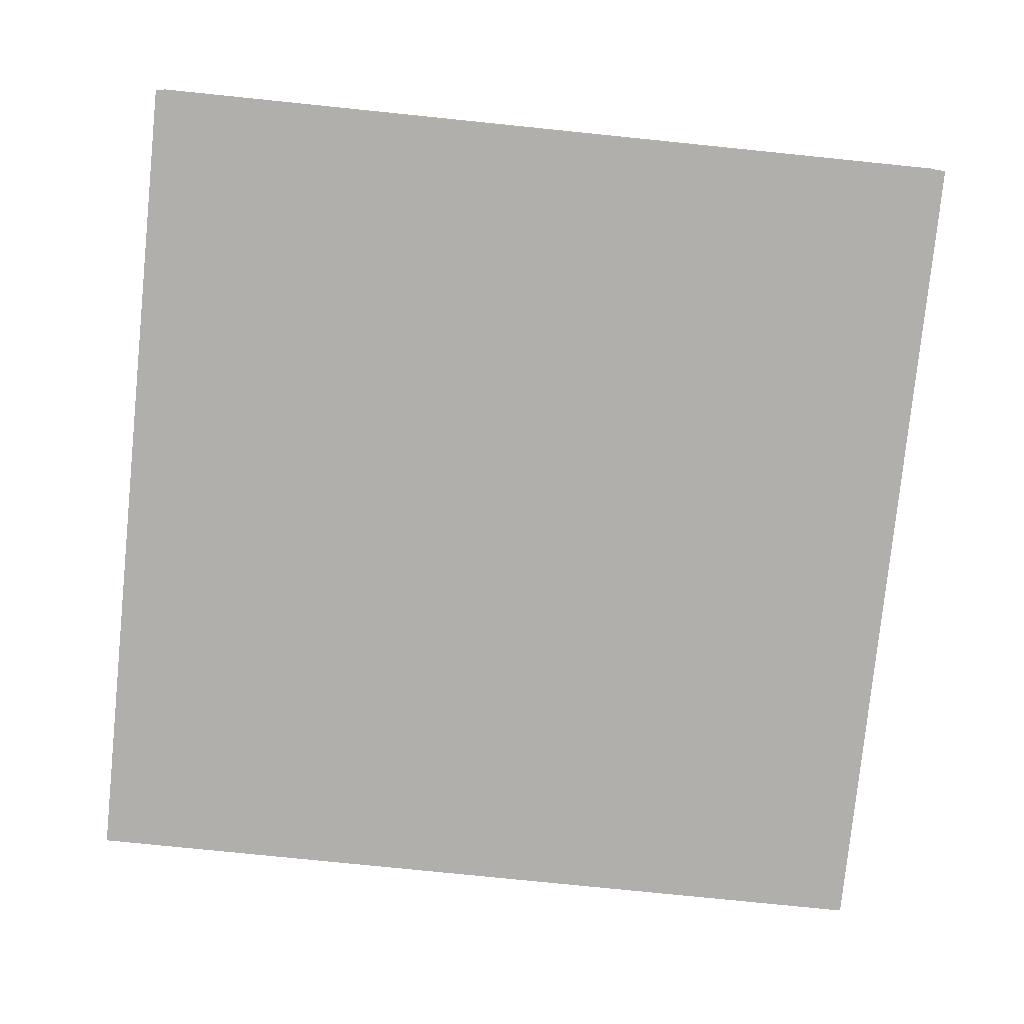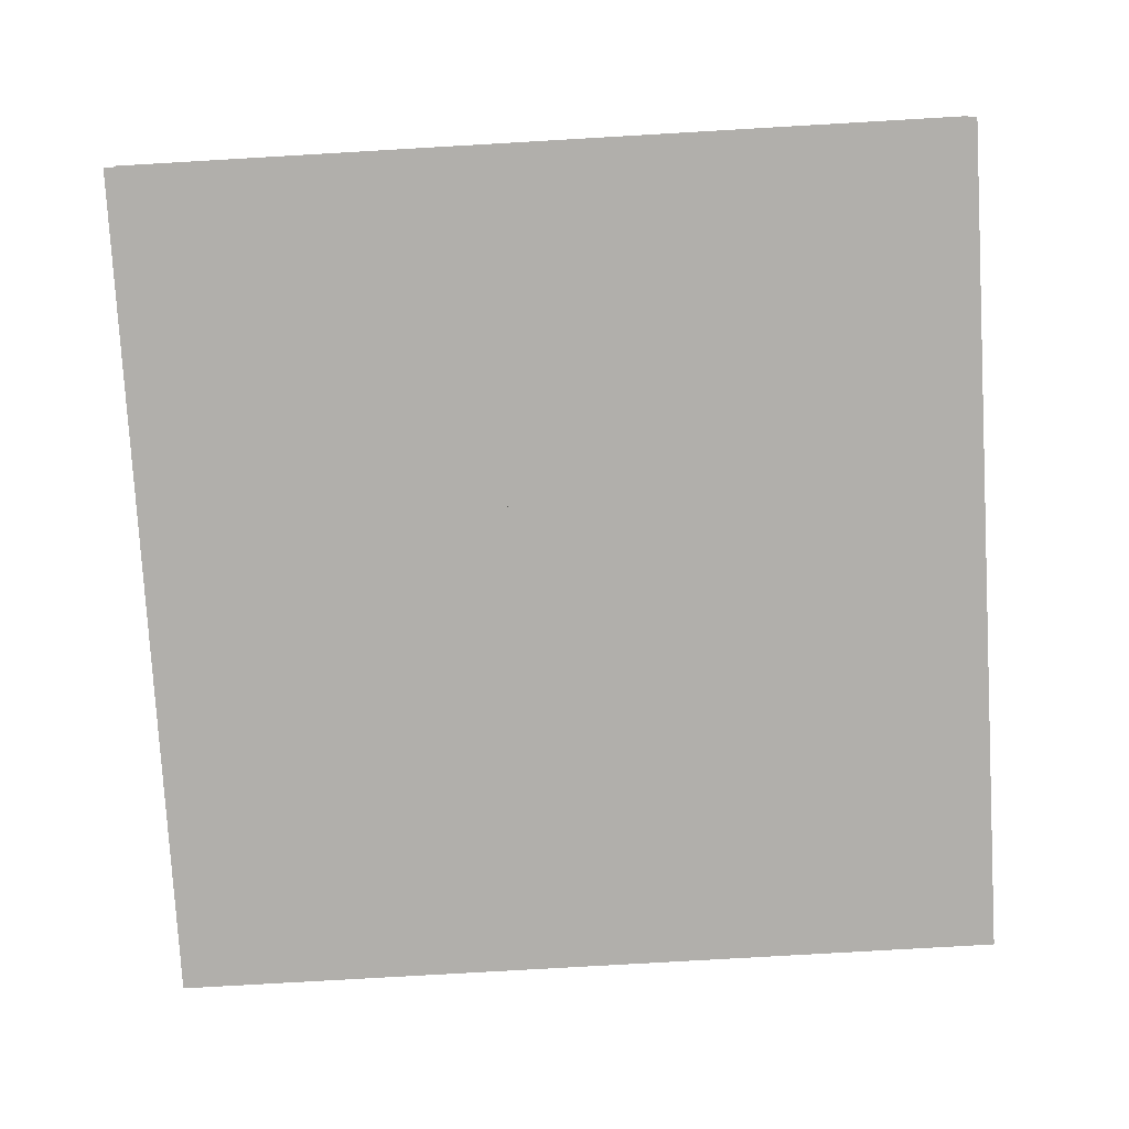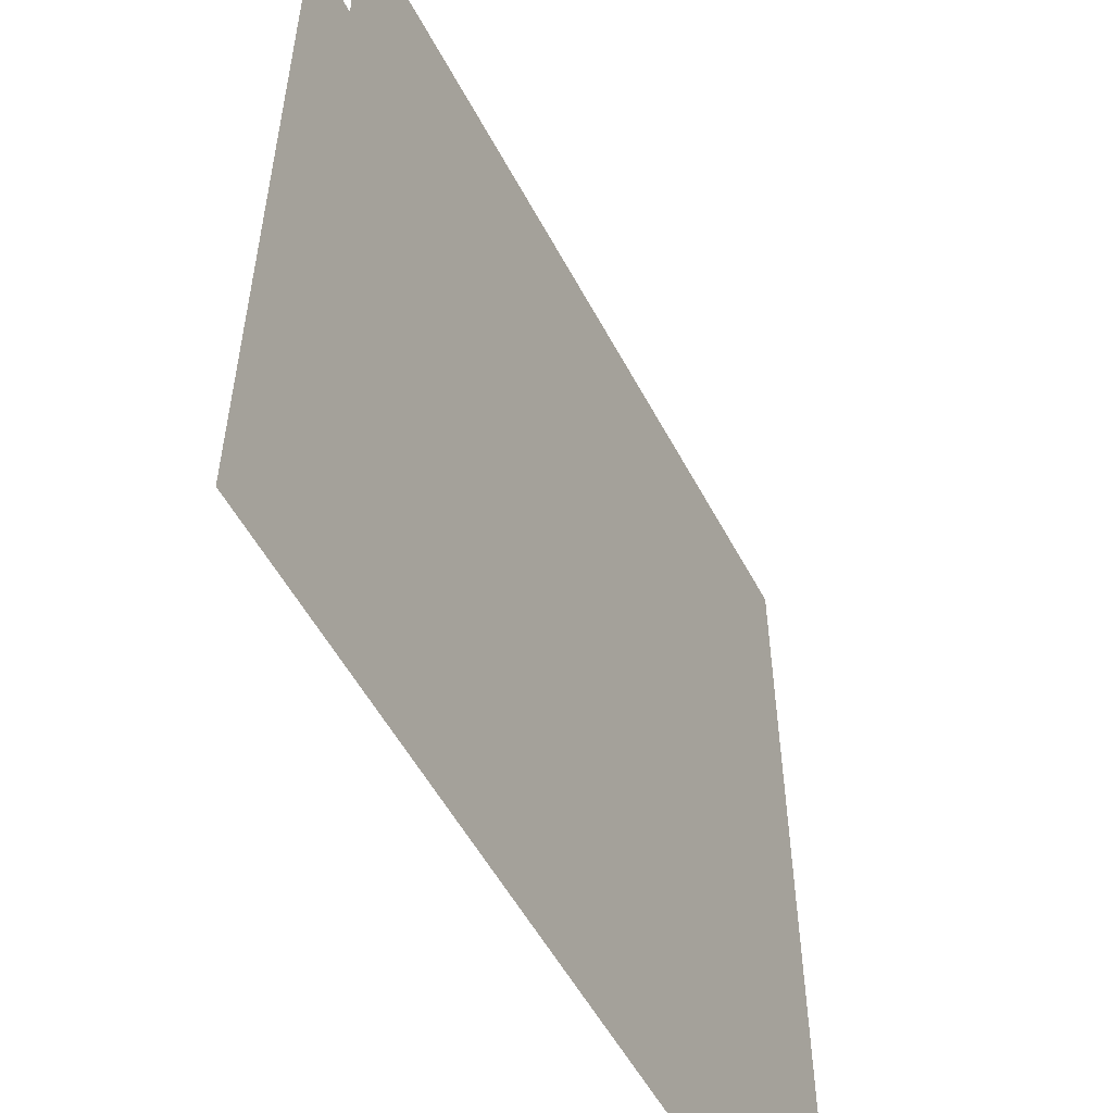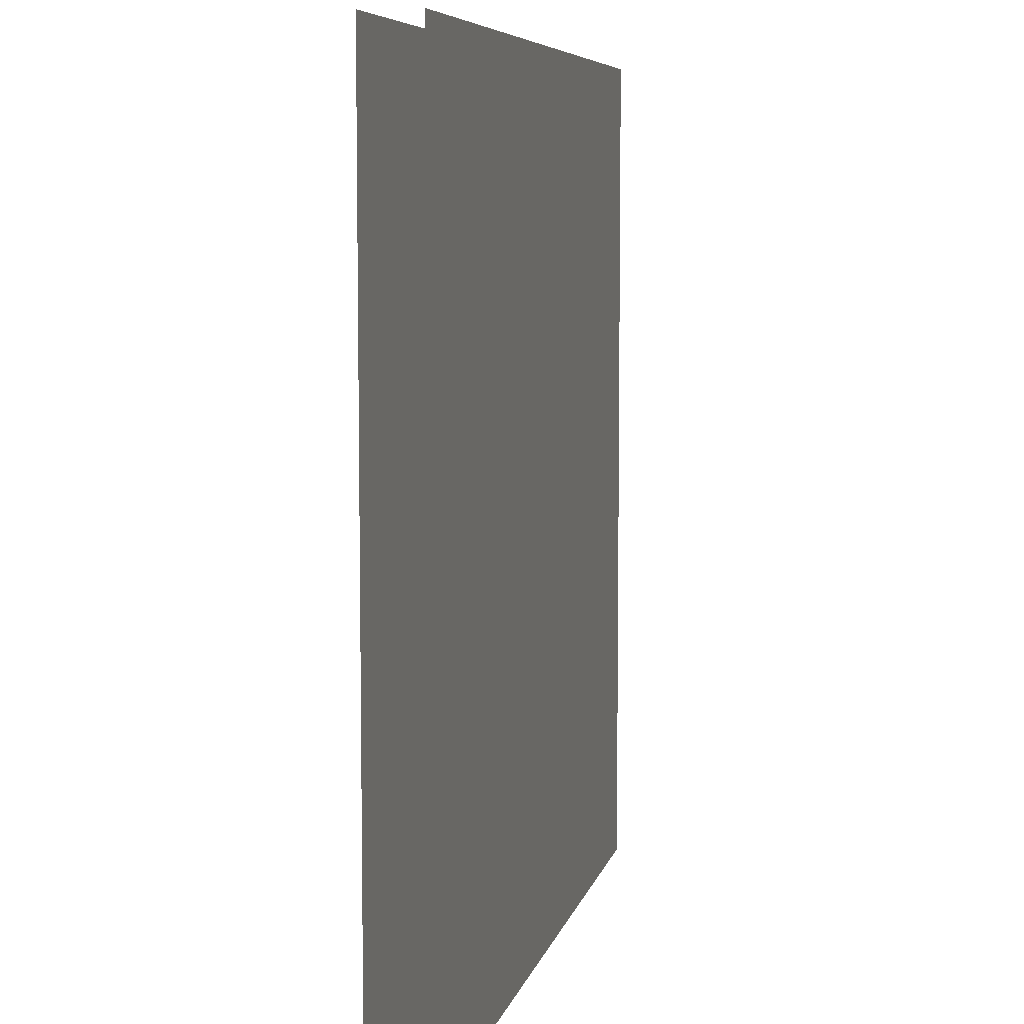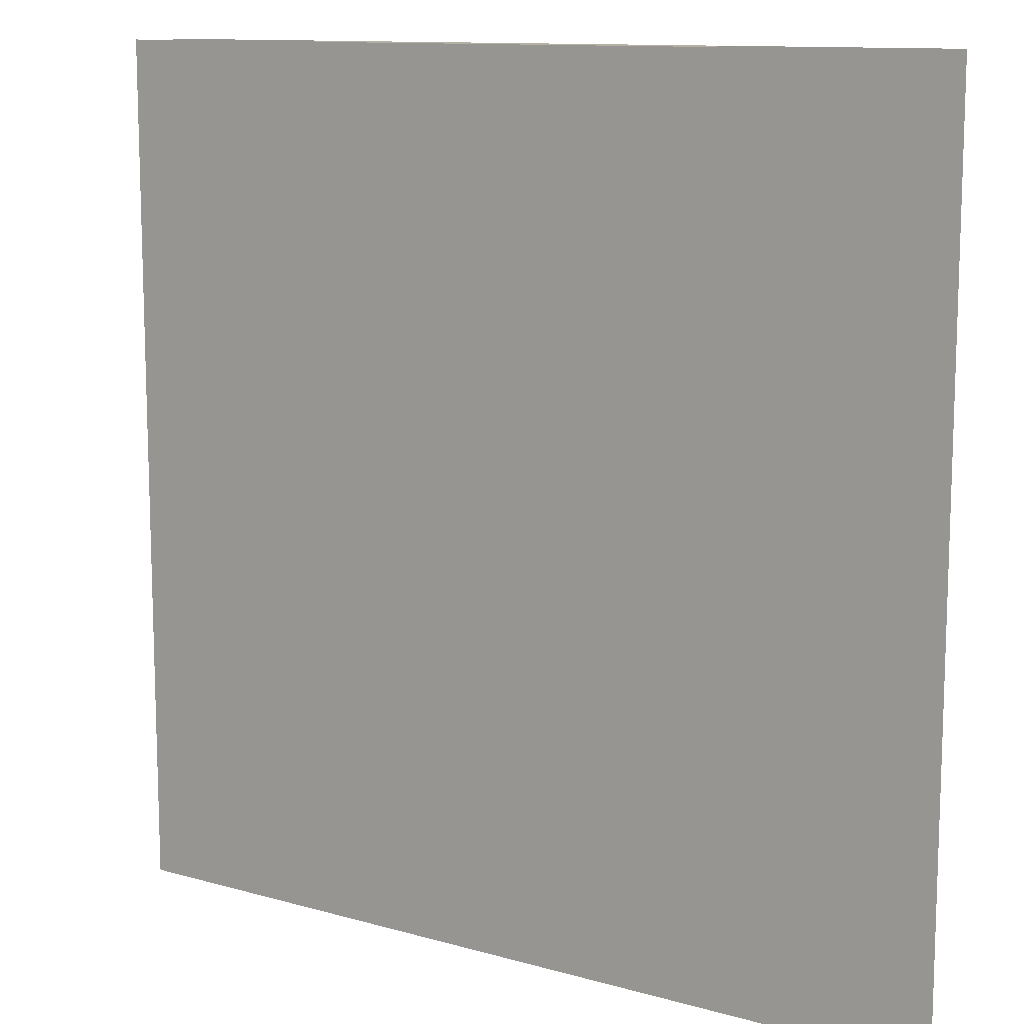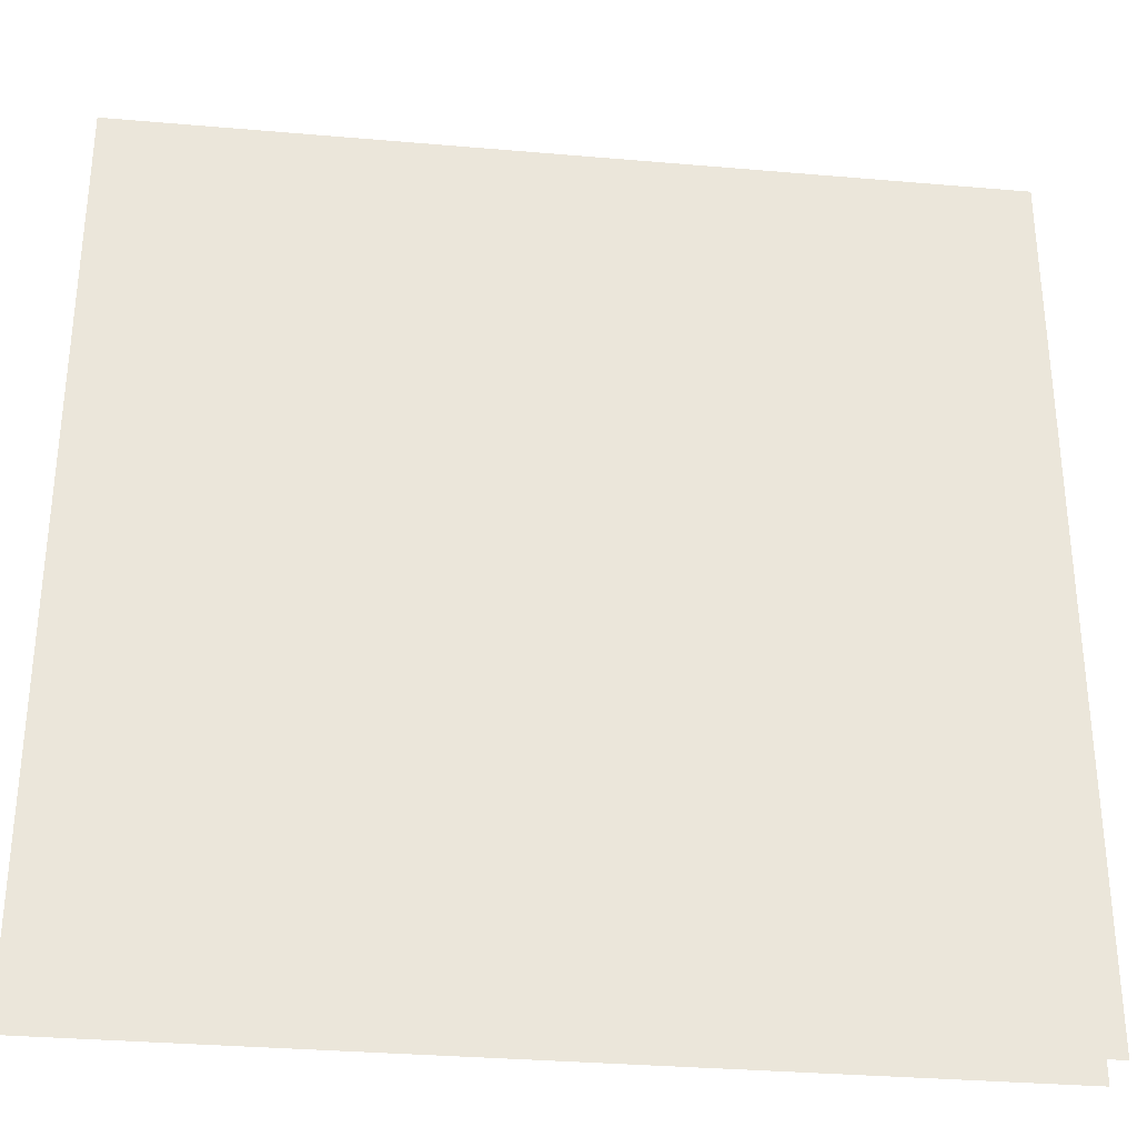
<metadata>
{"format":"obj","ext":"obj","renderer":"f3d","projection":"perspective","resolution":1024,"background":"white","views":[{"elev":-78.3,"azim":174.2,"up":"+Z"},{"elev":-78.2,"azim":3.3,"up":"+Z"},{"elev":-54.0,"azim":-62.5,"up":"+Y"},{"elev":6.9,"azim":102.2,"up":"+Y"},{"elev":11.6,"azim":-145.7,"up":"+Y"},{"elev":-32.2,"azim":173.1,"up":"+Y"}]}
</metadata>
<code>
v 1 1 0.4688
v 1 0 0.4688
v 0 0 0.4688
v 0 1 0.4688
v 0 1 0.5312
v 0 0 0.5312
v 1 0 0.5312
v 1 1 0.5312
v 0.25 1 0.4688
v 0.25 1 0.5312
v 0.75 1 0.5312
v 0.75 1 0.4688
v 0.25 0.875 0.4688
v 0.25 0.875 0.5312
v 0.6875 0.9375 0.5312
v 0.6875 0.9375 0.4688
v 0.75 0.9375 0.4688
v 0.75 0.9375 0.5312
v 0.3125 0.875 0.4688
v 0.3125 0.875 0.5312
v 0.6875 0.6875 0.5312
v 0.6875 0.6875 0.4688
v 0.3125 0.6875 0.4688
v 0.3125 0.6875 0.5312
v 0.375 0.6875 0.4688
v 0.375 0.5 0.4688
v 0.375 0.5 0.5312
v 0.375 0.6875 0.5312
v 0.625 0.6875 0.5312
v 0.625 0.375 0.5312
v 0.625 0.375 0.4688
v 0.625 0.6875 0.4688
v 0.4375 0.5 0.4688
v 0.4375 0.5 0.5312
v 0.4375 0.3125 0.4688
v 0.4375 0.3125 0.5312
v 0.5625 0.375 0.5312
v 0.5625 0.375 0.4688
v 0.5625 0.3125 0.4688
v 0.5625 0.3125 0.5312
f 1 2 3 4
f 5 6 7 8
f 9 10 11 12
f 9 13 14 10
f 15 16 17 18
f 11 18 17 12
f 14 13 19 20
f 15 21 22 16
f 19 23 24 20
f 24 23 22 21
f 25 26 27 28
f 29 30 31 32
f 27 26 33 34
f 33 35 36 34
f 37 38 31 30
f 36 35 39 40
f 37 40 39 38

</code>
